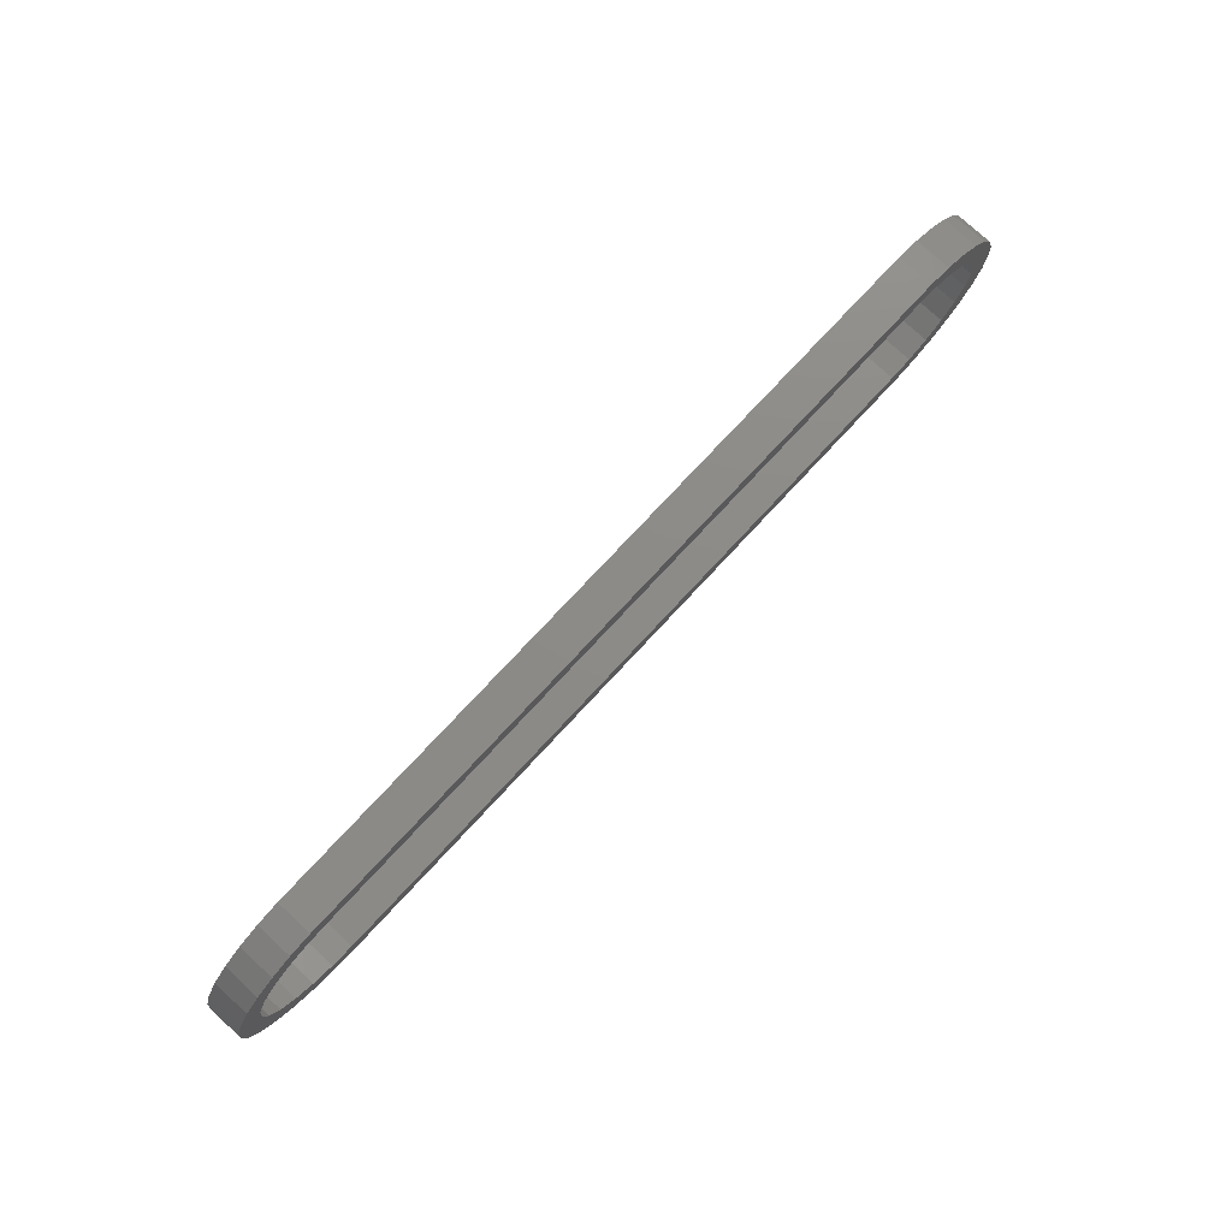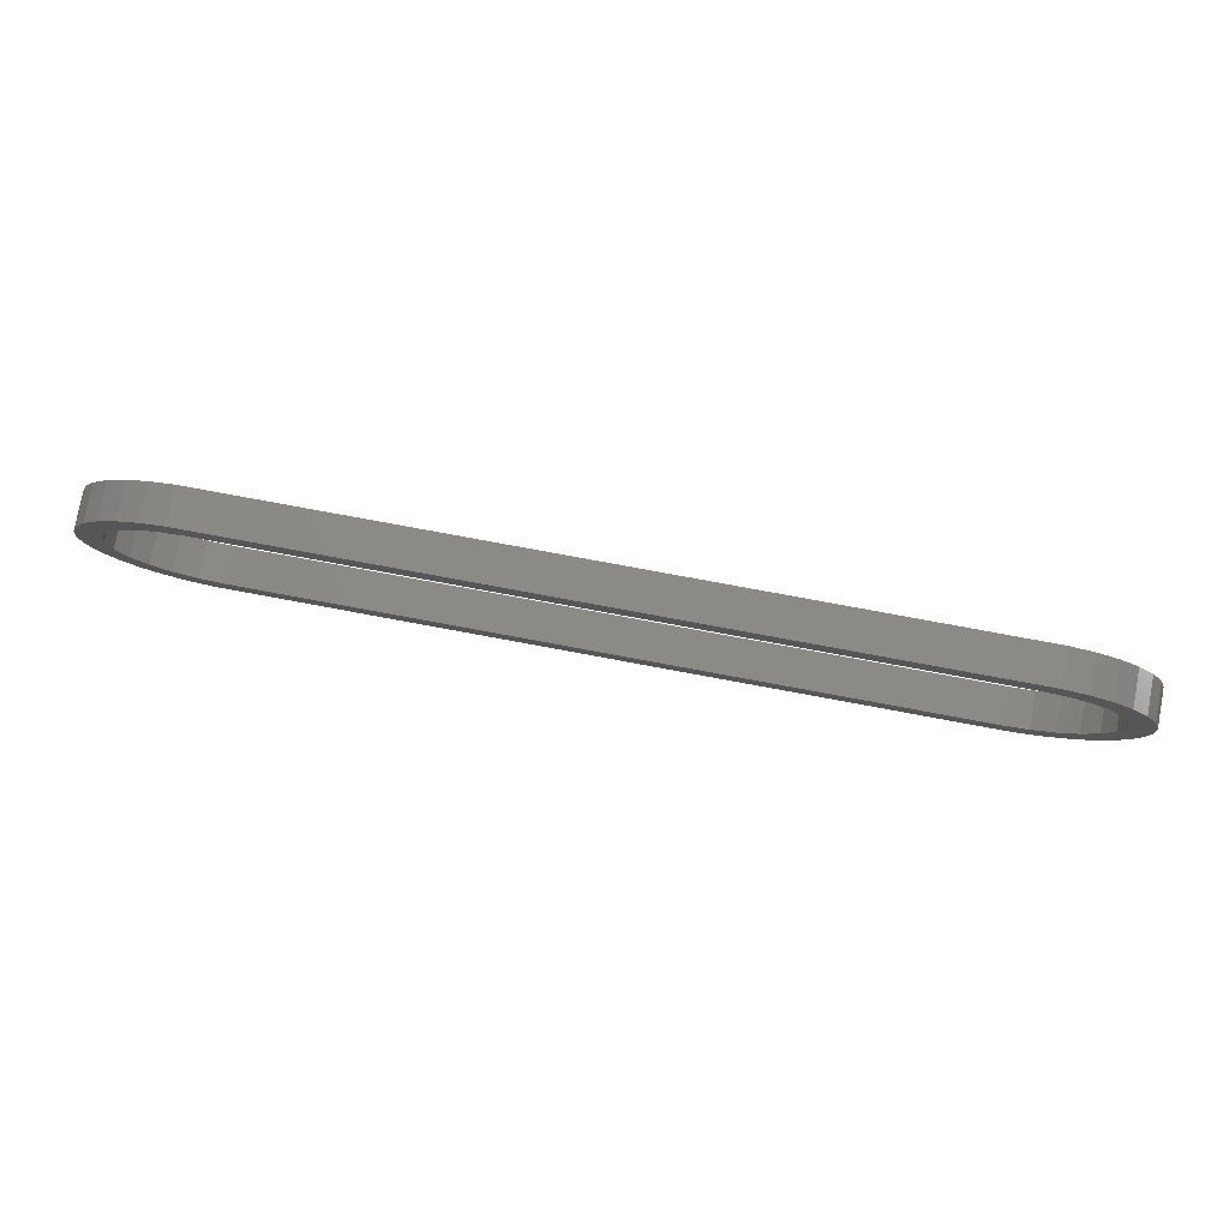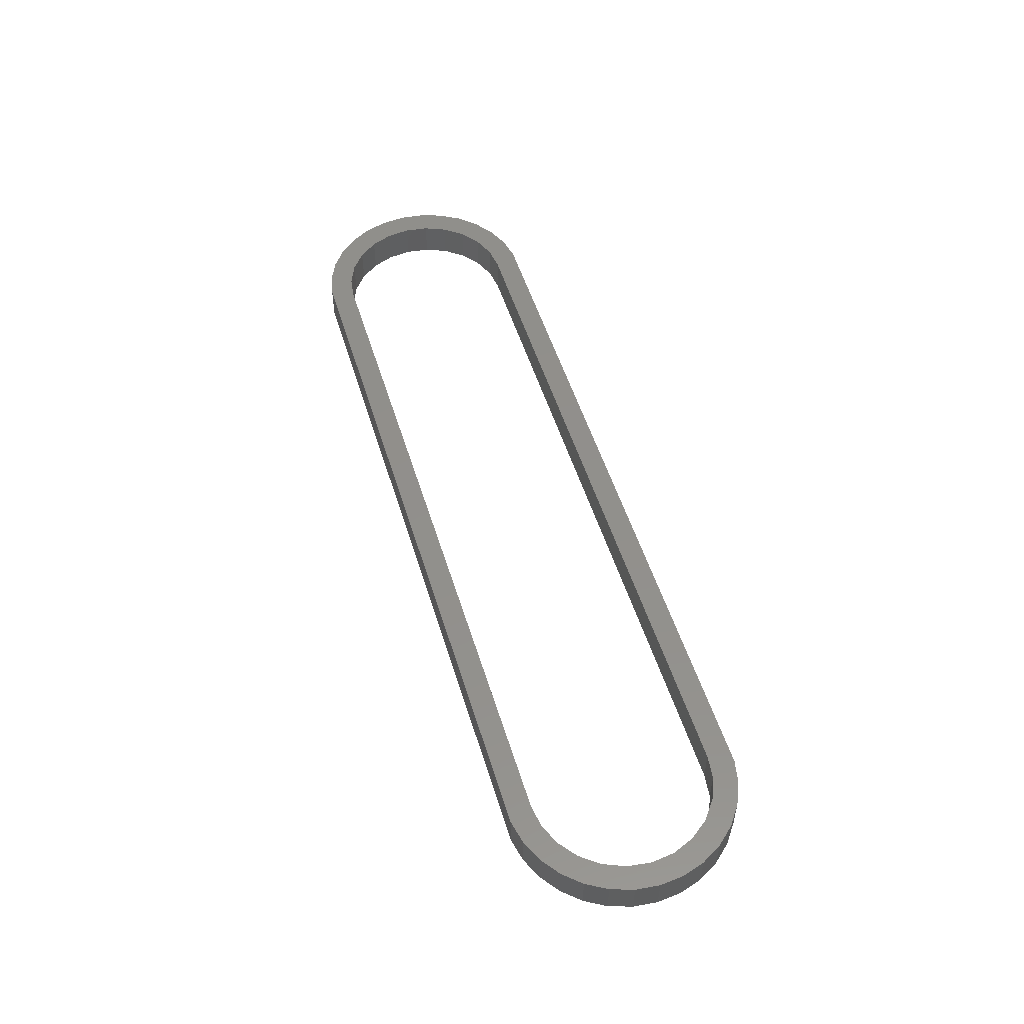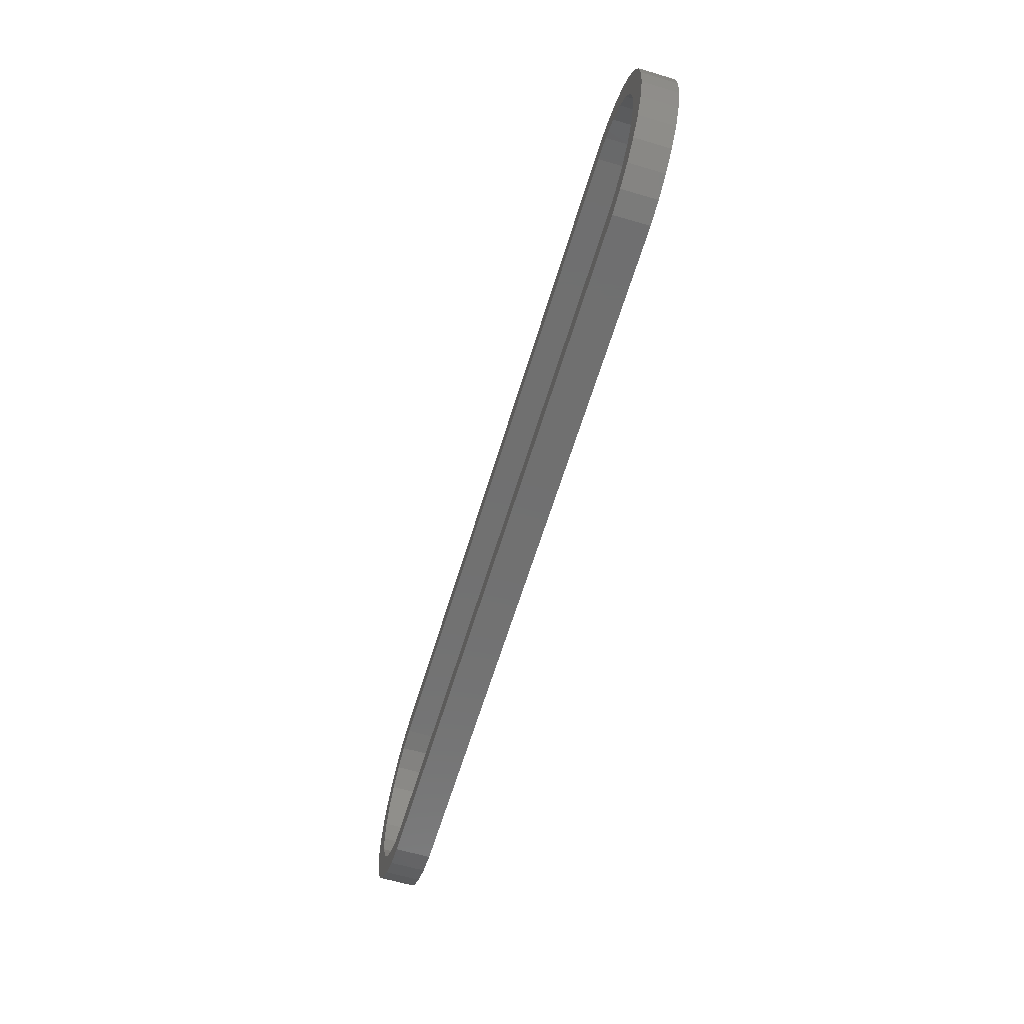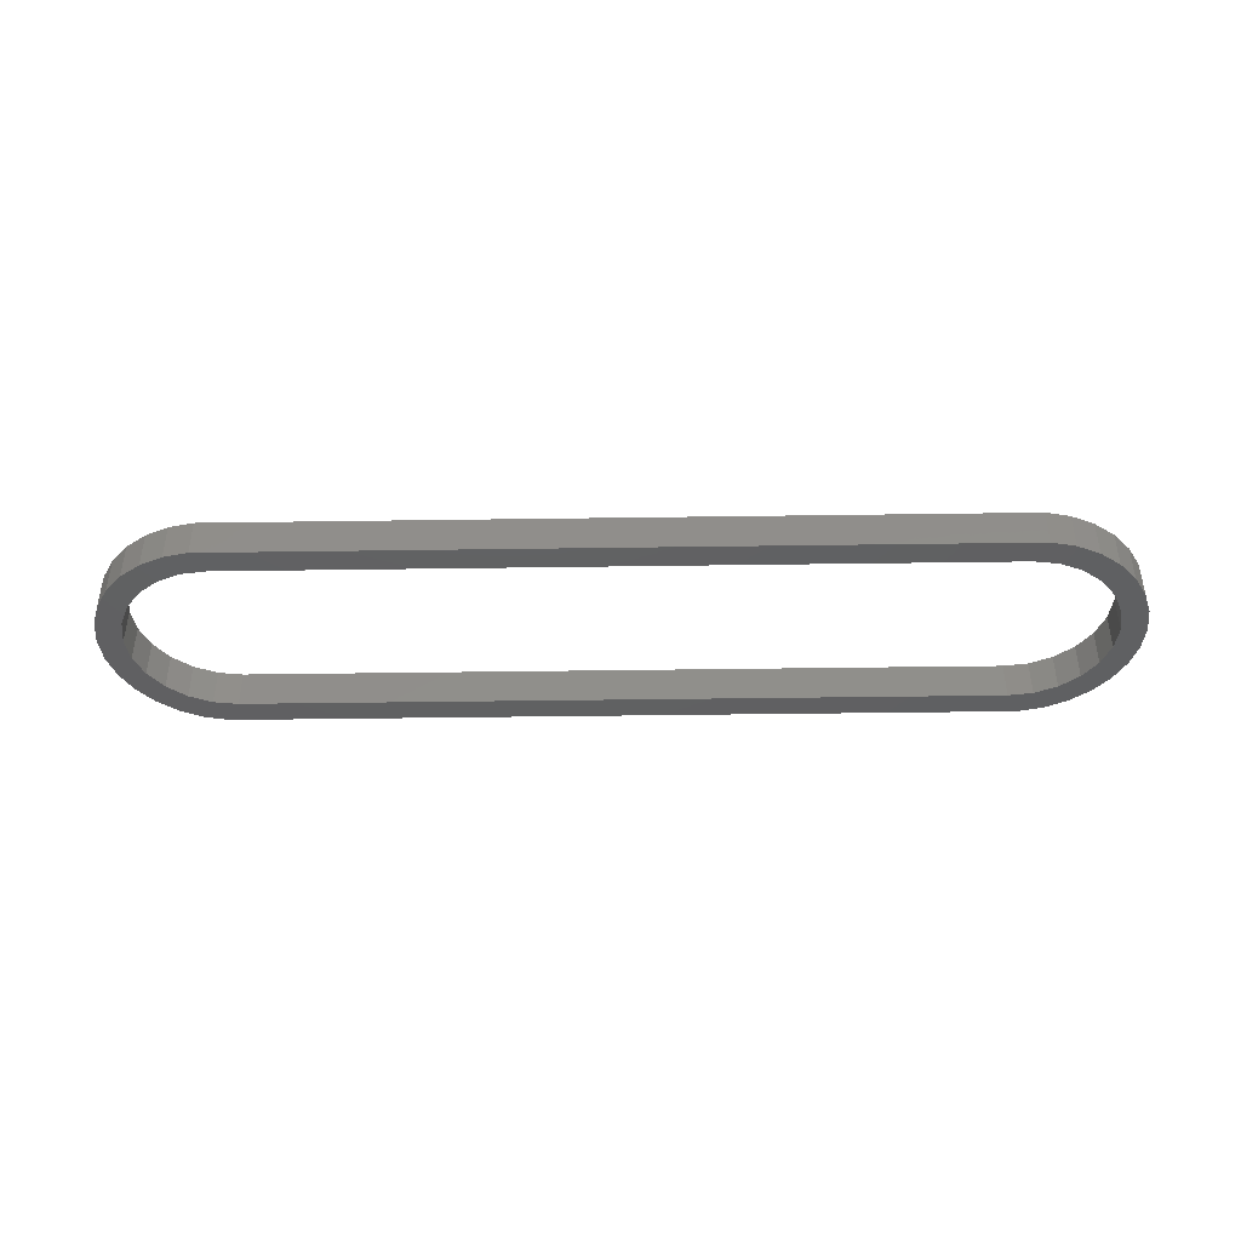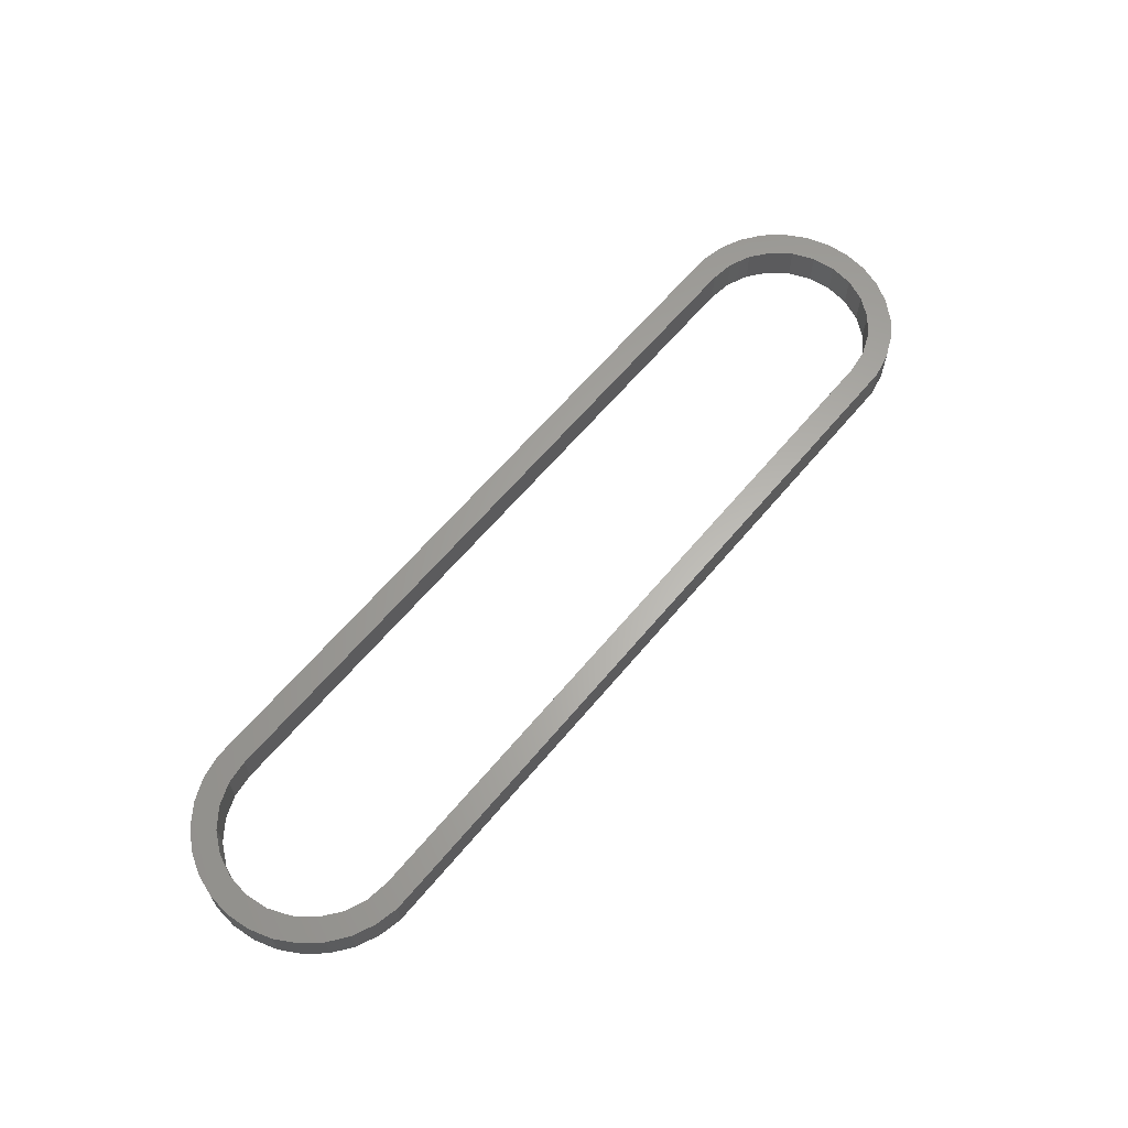
<metadata>
{"format":"stl","ext":"stl","renderer":"f3d","projection":"perspective","resolution":1024,"background":"white","views":[{"elev":76.2,"azim":132.9,"up":"+Y"},{"elev":78.2,"azim":-169.5,"up":"+Y"},{"elev":52.1,"azim":-106.9,"up":"+Z"},{"elev":-62.0,"azim":-106.7,"up":"+Y"},{"elev":-41.9,"azim":1.0,"up":"+Z"},{"elev":63.3,"azim":-50.1,"up":"+Z"}]}
</metadata>
<code>
# stl→obj: 112 verts, 224 faces
v -38.43 3.864 -1.5
v -37.44 5.584 1.5
v -37.44 5.584 -1.5
v -38.43 3.864 1.5
v -30.74 9.448 -1.5
v -32.69 9.035 1.5
v -30.74 9.448 1.5
v -32.69 9.035 -1.5
v 36.11 7.06 -1.5
v 34.5 8.227 1.5
v 36.11 7.06 1.5
v 34.5 8.227 -1.5
v -39.04 -1.975 -1.5
v -39.25 0 1.5
v -39.25 0 -1.5
v -39.04 -1.975 1.5
v 32.69 9.035 -1.5
v 30.74 9.448 1.5
v 32.69 9.035 1.5
v 30.74 9.448 -1.5
v -30.74 -9.448 -1.5
v 30.74 -9.448 1.5
v -30.74 -9.448 1.5
v 30.74 -9.448 -1.5
v -36.11 -7.06 -1.5
v -37.44 -5.584 1.5
v -37.44 -5.584 -1.5
v -36.11 -7.06 1.5
v -34.5 8.227 -1.5
v -36.11 7.06 1.5
v -34.5 8.227 1.5
v -36.11 7.06 -1.5
v 34.5 -8.227 -1.5
v 36.11 -7.06 1.5
v 34.5 -8.227 1.5
v 36.11 -7.06 -1.5
v 39.04 -1.975 1.5
v 39.25 0 -1.5
v 39.25 0 1.5
v 39.04 -1.975 -1.5
v -32.69 -9.035 -1.5
v -32.69 -9.035 1.5
v -38.43 -3.864 1.5
v -38.43 -3.864 -1.5
v -34.5 -8.227 1.5
v -34.5 -8.227 -1.5
v 37.44 -5.584 -1.5
v 37.44 -5.584 1.5
v 32.69 -9.035 -1.5
v 32.69 -9.035 1.5
v 38.43 3.864 1.5
v 37.44 5.584 -1.5
v 37.44 5.584 1.5
v 38.43 3.864 -1.5
v -39.04 1.975 1.5
v -39.04 1.975 -1.5
v 39.04 1.975 1.5
v 39.04 1.975 -1.5
v 37.25 0 -1.5
v 36.99 -1.941 -1.5
v 38.43 -3.864 -1.5
v 36.25 -3.75 -1.5
v 36.99 1.941 -1.5
v 35.05 -5.303 -1.5
v 33.5 -6.495 -1.5
v 31.69 -7.244 -1.5
v 29.75 -7.5 -1.5
v -29.75 -7.5 -1.5
v -31.69 -7.244 -1.5
v -33.5 -6.495 -1.5
v -35.05 -5.303 -1.5
v -36.25 -3.75 -1.5
v -36.99 -1.941 -1.5
v 36.25 3.75 -1.5
v 35.05 5.303 -1.5
v 33.5 6.495 -1.5
v 31.69 7.244 -1.5
v 29.75 7.5 -1.5
v -29.75 7.5 -1.5
v -31.69 7.244 -1.5
v -33.5 6.495 -1.5
v -35.05 5.303 -1.5
v -36.25 3.75 -1.5
v -36.99 1.941 -1.5
v -37.25 0 -1.5
v 37.25 0 1.5
v 36.99 1.941 1.5
v 36.25 3.75 1.5
v 36.99 -1.941 1.5
v 38.43 -3.864 1.5
v 35.05 5.303 1.5
v 33.5 6.495 1.5
v 31.69 7.244 1.5
v 29.75 7.5 1.5
v -29.75 7.5 1.5
v -31.69 7.244 1.5
v -33.5 6.495 1.5
v -35.05 5.303 1.5
v -36.25 3.75 1.5
v -36.99 1.941 1.5
v 36.25 -3.75 1.5
v 35.05 -5.303 1.5
v 33.5 -6.495 1.5
v 31.69 -7.244 1.5
v 29.75 -7.5 1.5
v -29.75 -7.5 1.5
v -31.69 -7.244 1.5
v -33.5 -6.495 1.5
v -35.05 -5.303 1.5
v -36.25 -3.75 1.5
v -36.99 -1.941 1.5
v -37.25 0 1.5
f 1 2 3
f 2 1 4
f 5 6 7
f 6 5 8
f 9 10 11
f 10 9 12
f 13 14 15
f 14 13 16
f 17 18 19
f 18 17 20
f 21 22 23
f 22 21 24
f 25 26 27
f 26 25 28
f 29 30 31
f 30 29 32
f 33 34 35
f 34 33 36
f 20 7 18
f 7 20 5
f 3 30 32
f 30 3 2
f 37 38 39
f 38 37 40
f 41 23 42
f 23 41 21
f 27 43 44
f 43 27 26
f 25 45 28
f 45 25 46
f 34 47 48
f 47 34 36
f 12 19 10
f 19 12 17
f 49 35 50
f 35 49 33
f 51 52 53
f 52 51 54
f 46 42 45
f 42 46 41
f 15 55 56
f 55 15 14
f 56 4 1
f 4 56 55
f 57 54 51
f 54 57 58
f 44 16 13
f 16 44 43
f 59 38 40
f 60 40 61
f 38 59 58
f 62 61 47
f 63 58 59
f 58 63 54
f 40 60 59
f 61 62 60
f 64 47 36
f 47 64 62
f 65 36 33
f 36 65 64
f 49 65 33
f 49 66 65
f 24 66 49
f 24 67 66
f 24 68 67
f 21 68 24
f 21 69 68
f 41 69 21
f 41 70 69
f 46 70 41
f 25 70 46
f 70 25 71
f 27 71 25
f 71 27 72
f 72 44 73
f 44 72 27
f 74 54 63
f 54 74 52
f 75 52 74
f 52 75 9
f 76 9 75
f 9 76 12
f 76 17 12
f 77 17 76
f 77 20 17
f 78 20 77
f 79 20 78
f 79 5 20
f 80 5 79
f 80 8 5
f 81 8 80
f 81 29 8
f 32 81 82
f 81 32 29
f 3 82 83
f 1 83 84
f 82 3 32
f 56 84 85
f 13 73 44
f 73 13 85
f 83 1 3
f 15 85 13
f 84 56 1
f 85 15 56
f 86 39 57
f 87 57 51
f 39 86 37
f 88 51 53
f 89 37 86
f 37 89 90
f 57 87 86
f 51 88 87
f 91 53 11
f 53 91 88
f 92 11 10
f 11 92 91
f 19 92 10
f 19 93 92
f 18 93 19
f 18 94 93
f 18 95 94
f 7 95 18
f 7 96 95
f 6 96 7
f 6 97 96
f 31 97 6
f 30 97 31
f 97 30 98
f 2 98 30
f 98 2 99
f 99 4 100
f 4 99 2
f 101 90 89
f 90 101 48
f 102 48 101
f 48 102 34
f 103 34 102
f 34 103 35
f 103 50 35
f 104 50 103
f 104 22 50
f 105 22 104
f 106 22 105
f 106 23 22
f 107 23 106
f 107 42 23
f 108 42 107
f 108 45 42
f 28 108 109
f 108 28 45
f 26 109 110
f 43 110 111
f 109 26 28
f 16 111 112
f 55 100 4
f 100 55 112
f 110 43 26
f 14 112 55
f 111 16 43
f 112 14 16
f 48 61 90
f 61 48 47
f 8 31 6
f 31 8 29
f 39 58 57
f 58 39 38
f 53 9 11
f 9 53 52
f 90 40 37
f 40 90 61
f 24 50 22
f 50 24 49
f 110 73 111
f 73 110 72
f 66 105 104
f 105 66 67
f 78 93 94
f 93 78 77
f 76 91 92
f 91 76 75
f 62 89 60
f 89 62 101
f 64 103 102
f 103 64 65
f 65 104 103
f 104 65 66
f 99 82 98
f 82 99 83
f 68 107 106
f 107 68 69
f 64 101 62
f 101 64 102
f 109 72 110
f 72 109 71
f 80 95 96
f 95 80 79
f 79 94 95
f 94 79 78
f 67 106 105
f 106 67 68
f 82 97 98
f 97 82 81
f 60 86 59
f 86 60 89
f 59 87 63
f 87 59 86
f 77 92 93
f 92 77 76
f 69 108 107
f 108 69 70
f 111 85 112
f 85 111 73
f 70 109 108
f 109 70 71
f 63 88 74
f 88 63 87
f 74 91 75
f 91 74 88
f 81 96 97
f 96 81 80
f 112 84 100
f 84 112 85
f 100 83 99
f 83 100 84

</code>
